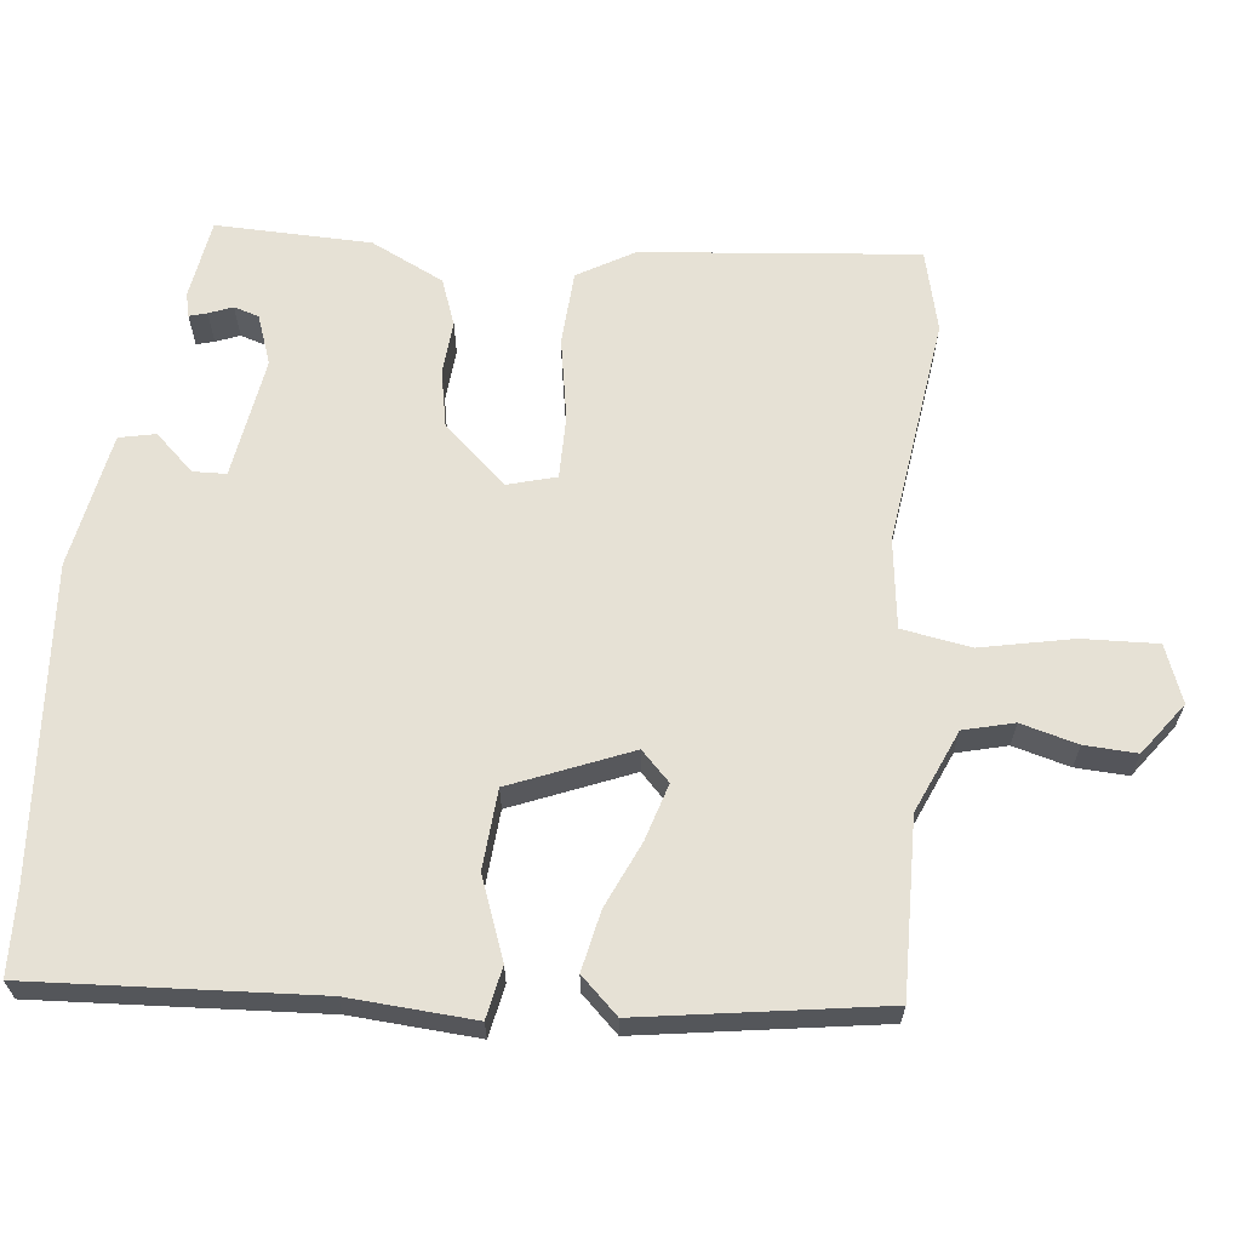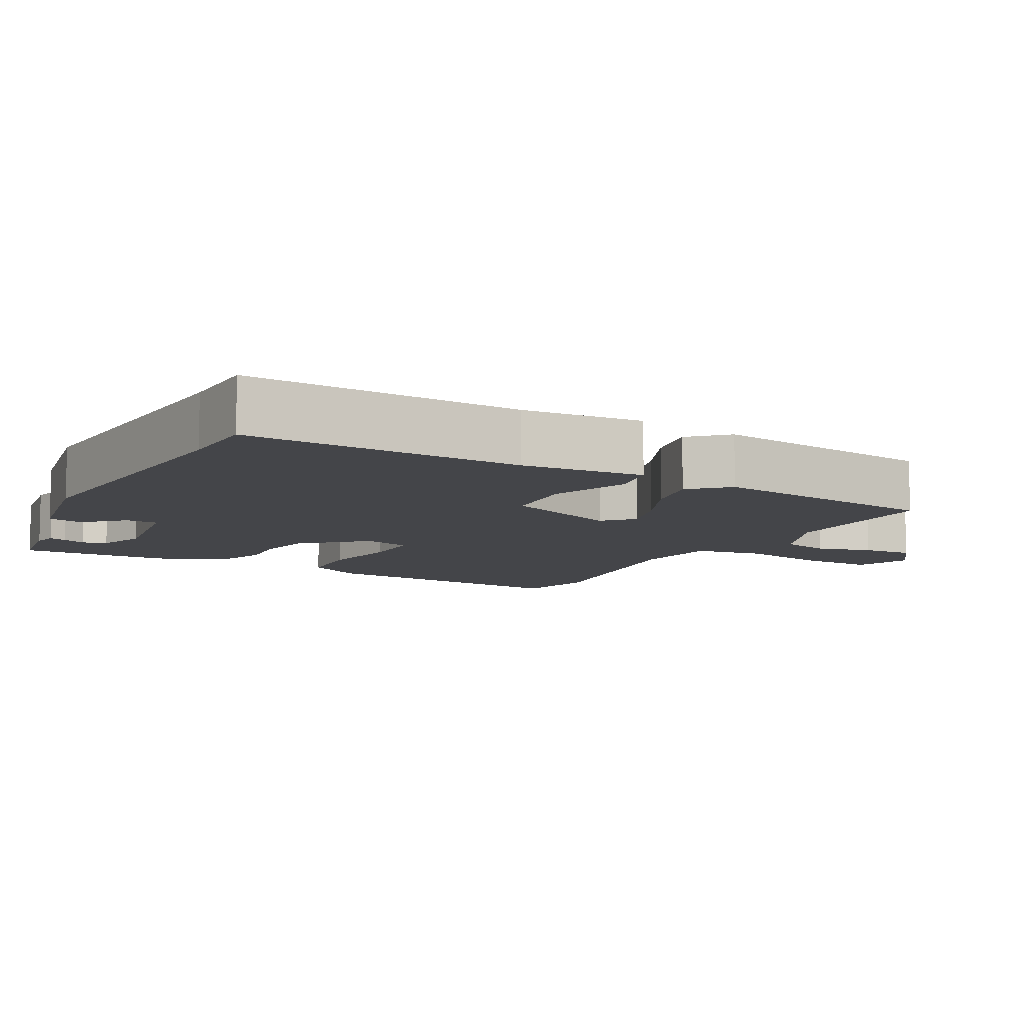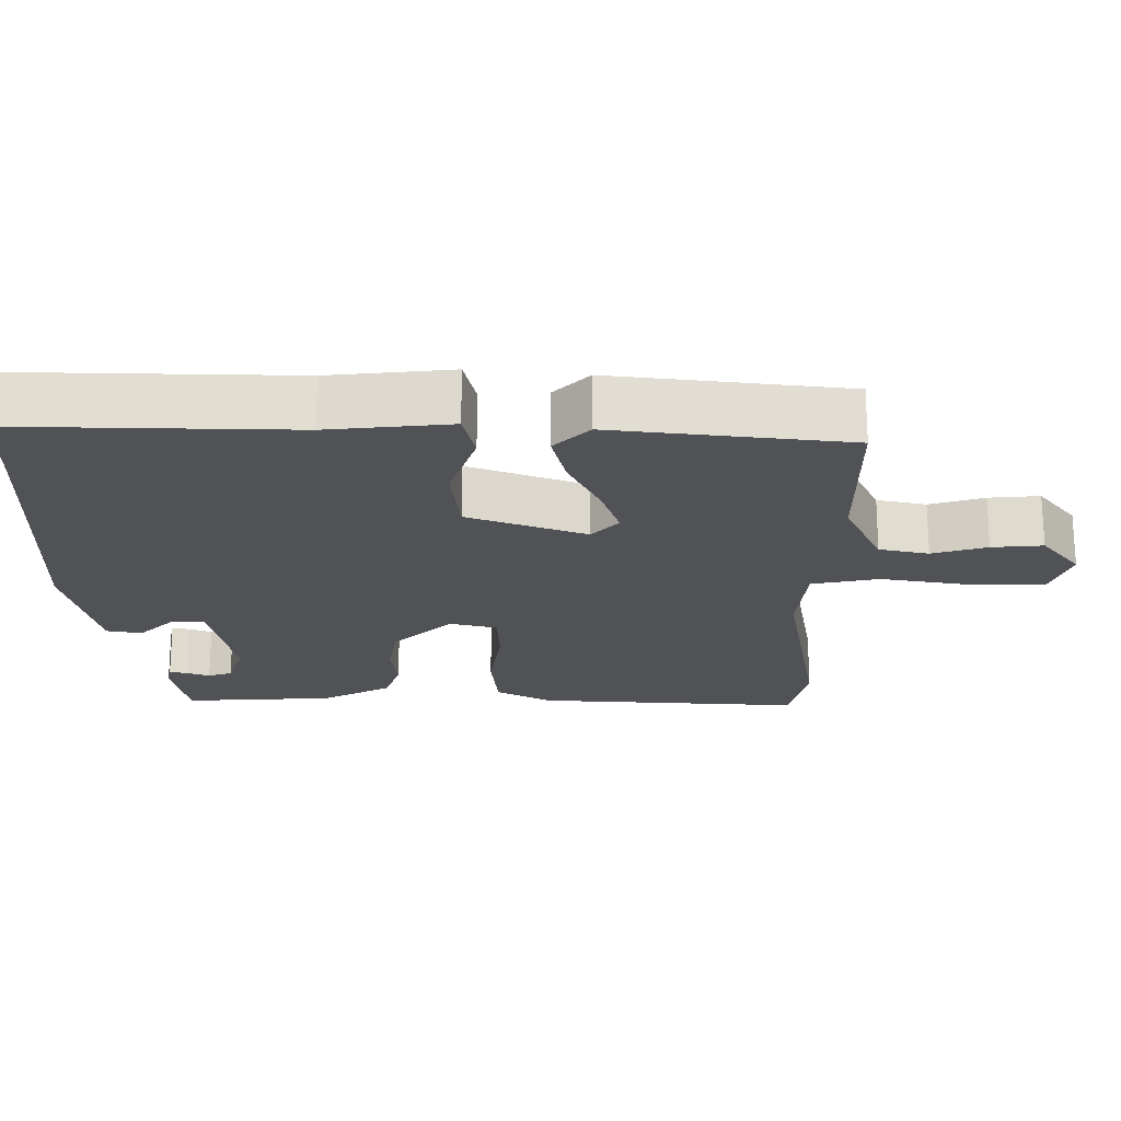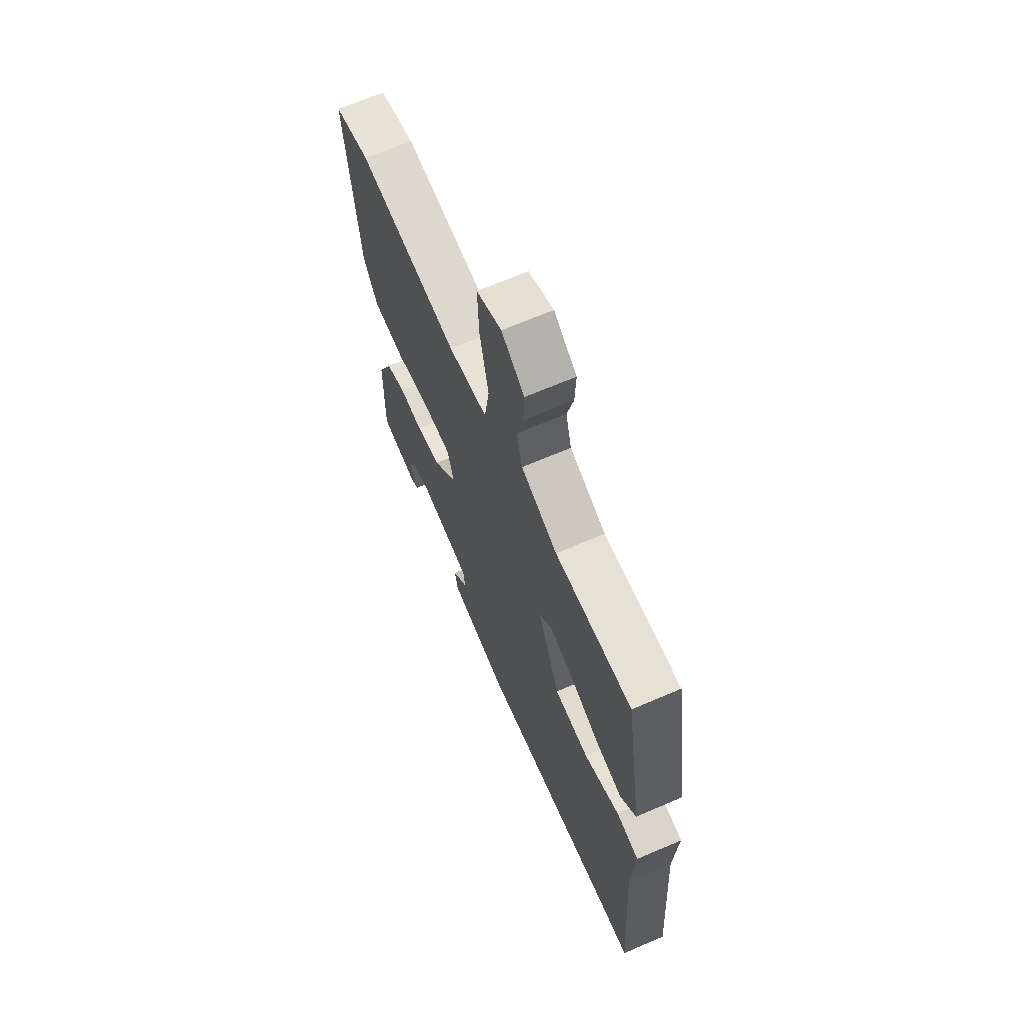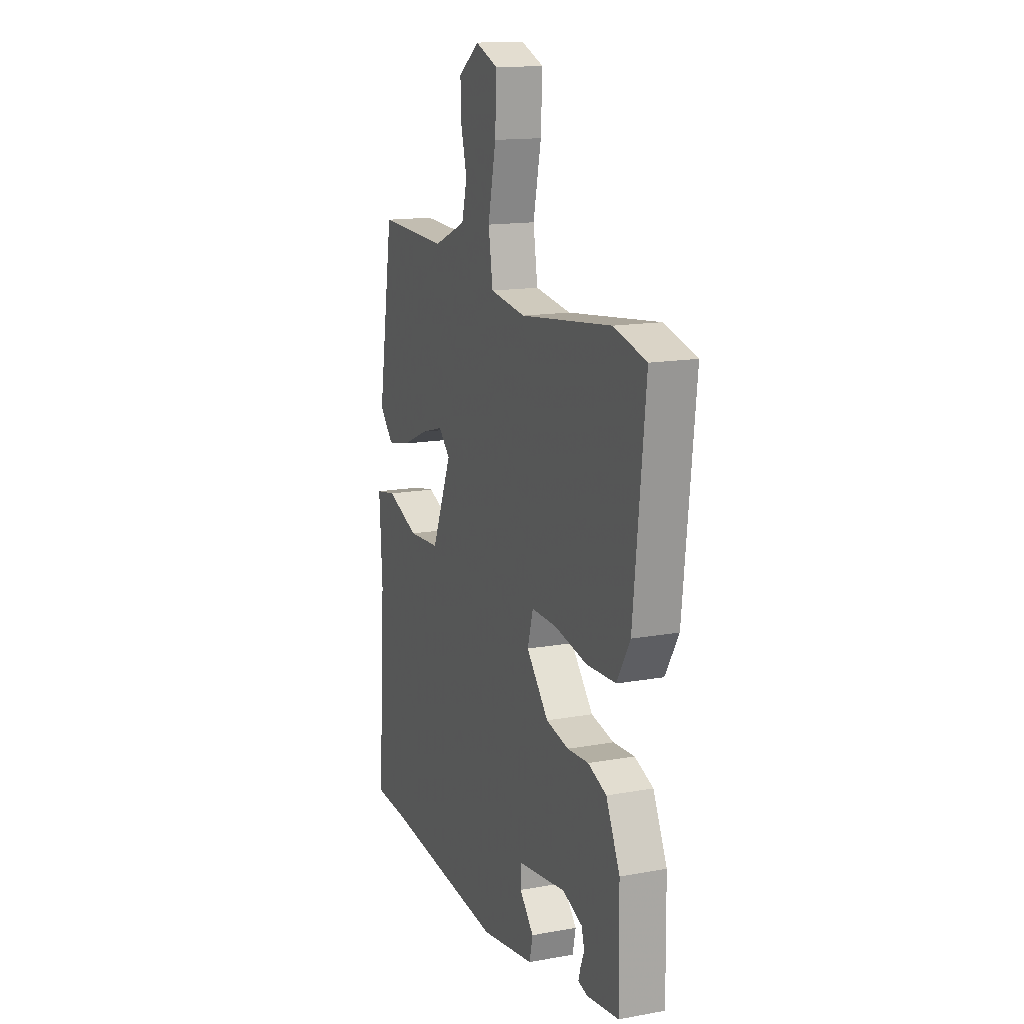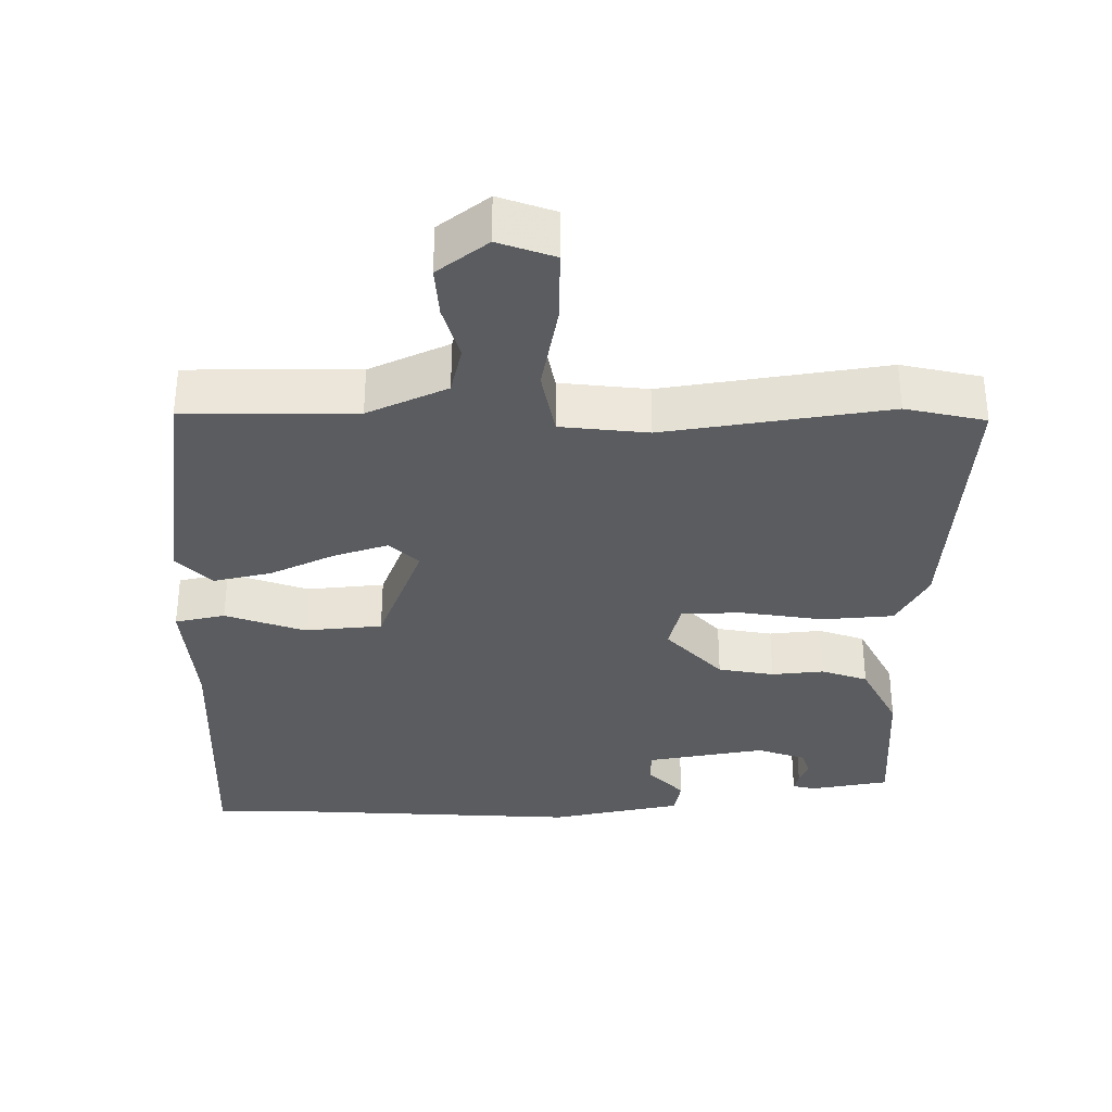
<metadata>
{"format":"obj","ext":"obj","renderer":"f3d","projection":"perspective","resolution":1024,"background":"white","views":[{"elev":64.4,"azim":-83.3,"up":"+Y"},{"elev":-9.0,"azim":-117.6,"up":"+Y"},{"elev":-21.0,"azim":-87.6,"up":"+Y"},{"elev":66.6,"azim":-113.4,"up":"+Z"},{"elev":14.9,"azim":68.7,"up":"+Z"},{"elev":-34.3,"azim":2.1,"up":"+Y"}]}
</metadata>
<code>
v -0.446 0.07 0.533
v -0.209 0.07 0.525
v -0.097 0.07 0.572
v -0.079 0.07 0.64
v -0.099 0.07 0.717
v -0.102 0.07 0.788
v -0.031 0.07 0.839
v 0.046 0.07 0.809
v 0.041 0.07 0.707
v 0.014 0.07 0.583
v 0.029 0.07 0.489
v 0.15 0.07 0.472
v 0.461 0.07 0.51
v 0.571 0.07 0.482
v 0.531 0.07 0.111
v 0.486 0.07 0.035
v 0.386 0.07 0.03
v 0.274 0.07 0.051
v 0.189 0.07 0.052
v 0.17 0.07 -0.014
v 0.245 0.07 -0.099
v 0.322 0.07 -0.115
v 0.395 0.07 -0.11
v 0.458 0.07 -0.134
v 0.505 0.07 -0.233
v 0.508 0.07 -0.443
v 0.399 0.07 -0.459
v 0.367 0.07 -0.451
v 0.374 0.07 -0.427
v 0.387 0.07 -0.395
v 0.377 0.07 -0.361
v 0.31 0.07 -0.336
v 0.145 0.07 -0.36
v 0.143 0.07 -0.405
v 0.191 0.07 -0.458
v 0.18 0.07 -0.507
v -0.004 0.07 -0.539
v -0.426 0.07 -0.503
v -0.537 0.07 -0.498
v -0.511 0.07 -0.114
v -0.521 0.07 0.057
v -0.451 0.07 0.07
v -0.342 0.07 0.028
v -0.234 0.07 0.035
v -0.166 0.07 0.196
v -0.205 0.07 0.235
v -0.281 0.07 0.213
v -0.371 0.07 0.174
v -0.452 0.07 0.158
v -0.499 0.07 0.209
v -0.446 0 0.533
v -0.209 0 0.525
v -0.097 0 0.572
v -0.079 0 0.64
v -0.099 0 0.717
v -0.102 0 0.788
v -0.031 0 0.839
v 0.046 0 0.809
v 0.041 0 0.707
v 0.014 0 0.583
v 0.029 0 0.489
v 0.15 0 0.472
v 0.461 0 0.51
v 0.571 0 0.482
v 0.531 0 0.111
v 0.486 0 0.035
v 0.386 0 0.03
v 0.274 0 0.051
v 0.189 0 0.052
v 0.17 0 -0.014
v 0.245 0 -0.099
v 0.322 0 -0.115
v 0.395 0 -0.11
v 0.458 0 -0.134
v 0.505 0 -0.233
v 0.508 0 -0.443
v 0.399 0 -0.459
v 0.367 0 -0.451
v 0.374 0 -0.427
v 0.387 0 -0.395
v 0.377 0 -0.361
v 0.31 0 -0.336
v 0.145 0 -0.36
v 0.143 0 -0.405
v 0.191 0 -0.458
v 0.18 0 -0.507
v -0.004 0 -0.539
v -0.426 0 -0.503
v -0.537 0 -0.498
v -0.511 0 -0.114
v -0.521 0 0.057
v -0.451 0 0.07
v -0.342 0 0.028
v -0.234 0 0.035
v -0.166 0 0.196
v -0.205 0 0.235
v -0.281 0 0.213
v -0.371 0 0.174
v -0.452 0 0.158
v -0.499 0 0.209
f 50 1 2
f 49 50 2
f 48 49 2
f 47 48 2
f 46 47 2 3
f 45 46 3
f 40 41 42 43
f 40 43 44
f 39 40 44
f 38 39 44
f 36 37 38
f 35 36 38
f 34 35 38
f 38 44 45
f 34 38 45
f 33 34 45
f 28 29 30
f 27 28 30
f 26 27 30
f 25 26 30
f 25 30 31
f 24 25 31
f 23 24 31
f 22 23 31
f 21 22 31 32
f 16 17 18
f 15 16 18
f 14 15 18
f 13 14 18
f 12 13 18
f 11 12 18 19
f 8 9 10
f 7 8 10
f 6 7 10
f 5 6 10
f 4 5 10
f 4 10 11
f 11 19 20
f 4 11 20
f 3 4 20
f 32 33 45
f 21 32 45
f 20 21 45
f 3 20 45
f 52 51 100
f 52 100 99
f 52 99 98
f 52 98 97
f 53 52 97 96
f 53 96 95
f 93 92 91 90
f 94 93 90
f 94 90 89
f 94 89 88
f 88 87 86
f 88 86 85
f 88 85 84
f 95 94 88
f 95 88 84
f 95 84 83
f 80 79 78
f 80 78 77
f 80 77 76
f 80 76 75
f 81 80 75
f 81 75 74
f 81 74 73
f 81 73 72
f 82 81 72 71
f 68 67 66
f 68 66 65
f 68 65 64
f 68 64 63
f 68 63 62
f 69 68 62 61
f 60 59 58
f 60 58 57
f 60 57 56
f 60 56 55
f 60 55 54
f 61 60 54
f 70 69 61
f 70 61 54
f 70 54 53
f 95 83 82
f 95 82 71
f 95 71 70
f 95 70 53
f 1 51 52 2
f 2 52 53 3
f 3 53 54 4
f 4 54 55 5
f 5 55 56 6
f 6 56 57 7
f 7 57 58 8
f 8 58 59 9
f 9 59 60 10
f 10 60 61 11
f 11 61 62 12
f 12 62 63 13
f 13 63 64 14
f 14 64 65 15
f 15 65 66 16
f 16 66 67 17
f 17 67 68 18
f 18 68 69 19
f 19 69 70 20
f 20 70 71 21
f 21 71 72 22
f 22 72 73 23
f 23 73 74 24
f 24 74 75 25
f 25 75 76 26
f 26 76 77 27
f 27 77 78 28
f 28 78 79 29
f 29 79 80 30
f 30 80 81 31
f 31 81 82 32
f 32 82 83 33
f 33 83 84 34
f 34 84 85 35
f 35 85 86 36
f 36 86 87 37
f 37 87 88 38
f 38 88 89 39
f 39 89 90 40
f 40 90 91 41
f 41 91 92 42
f 42 92 93 43
f 43 93 94 44
f 44 94 95 45
f 45 95 96 46
f 46 96 97 47
f 47 97 98 48
f 48 98 99 49
f 49 99 100 50
f 50 100 51 1

</code>
